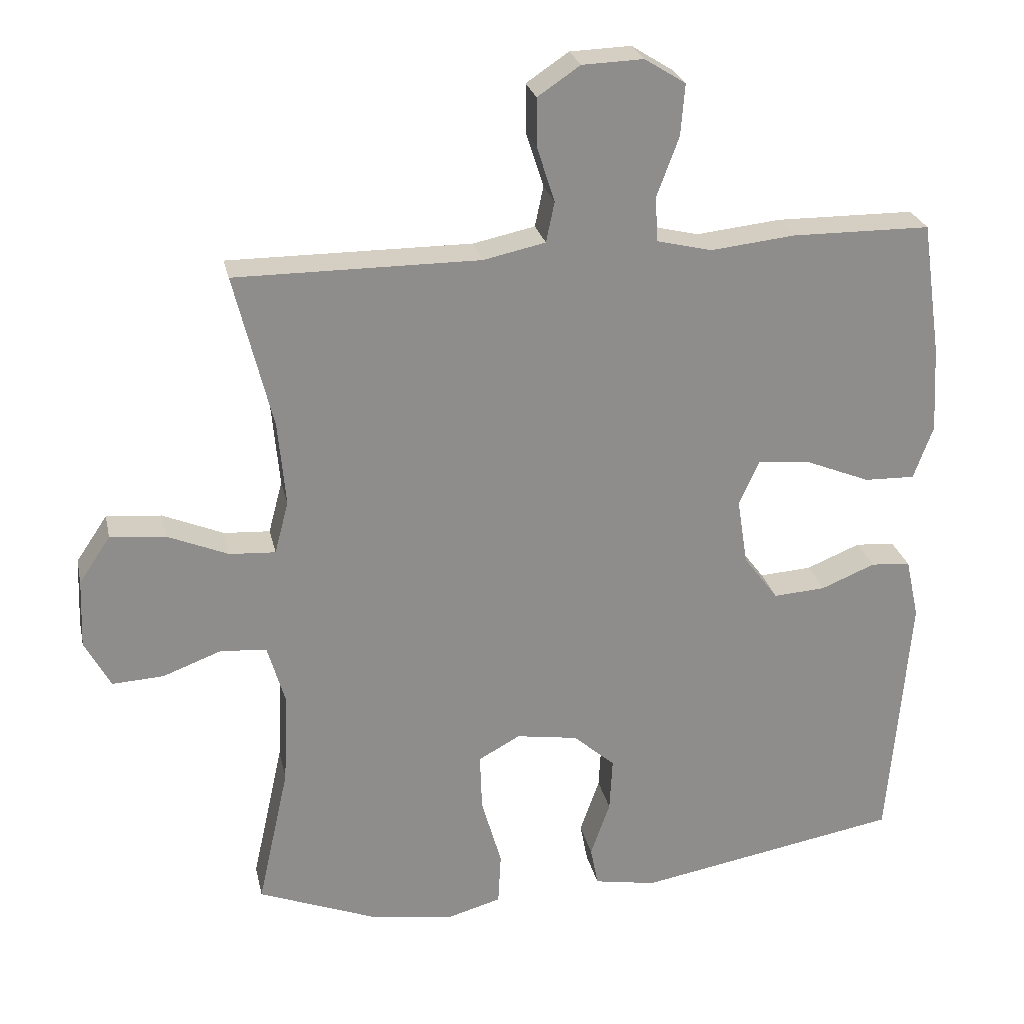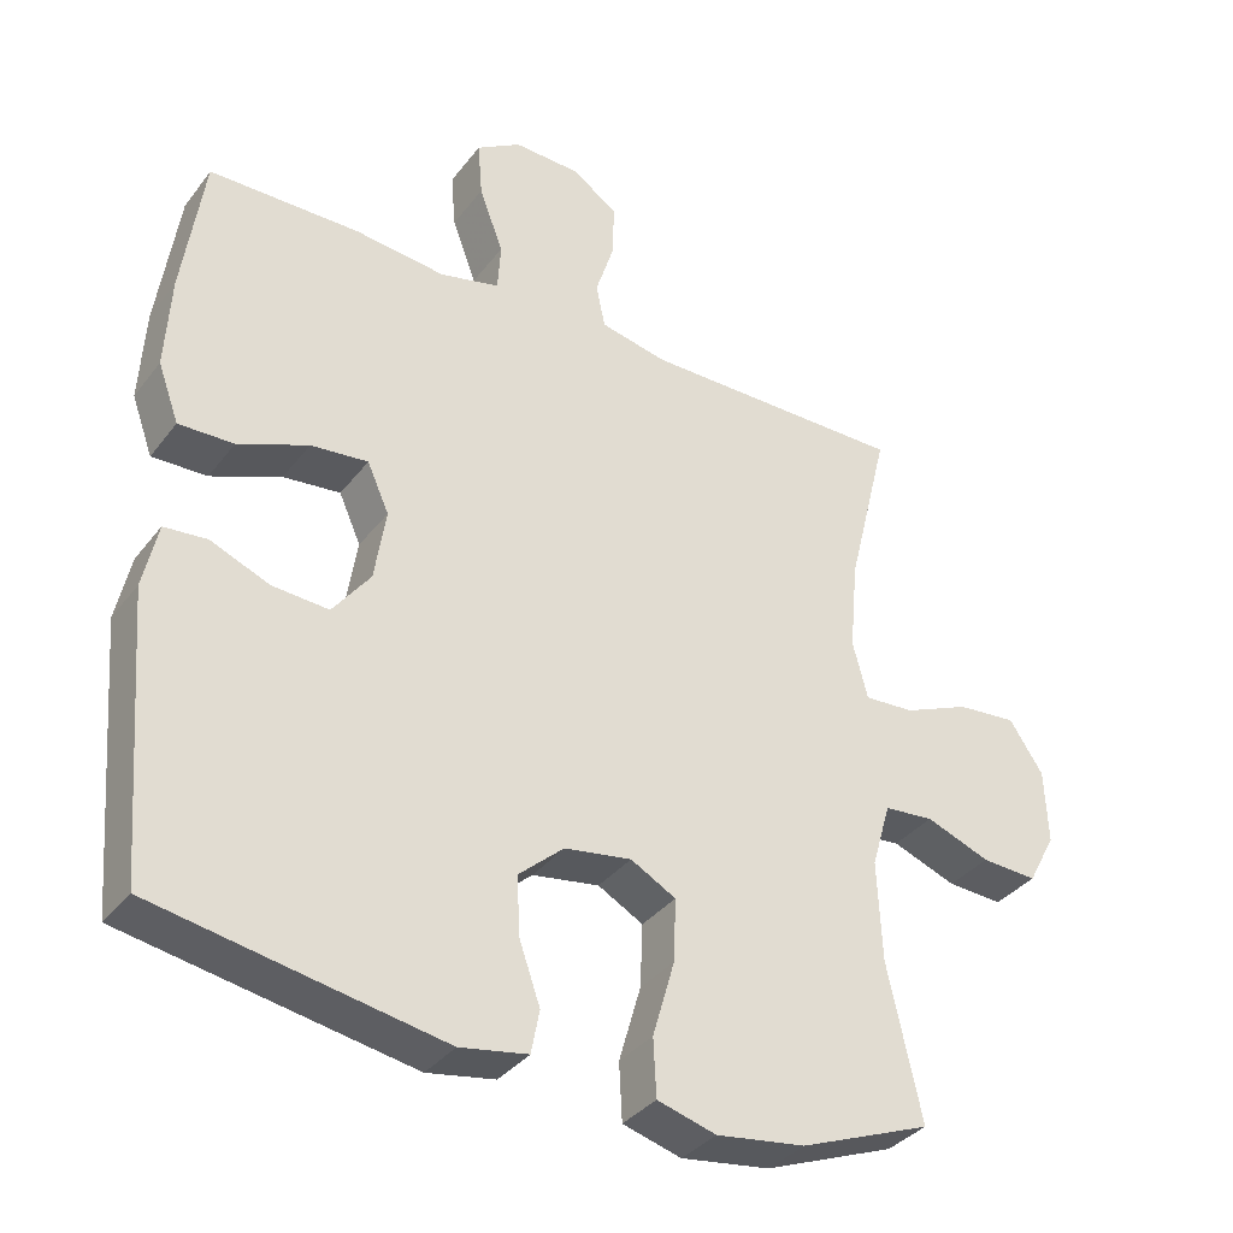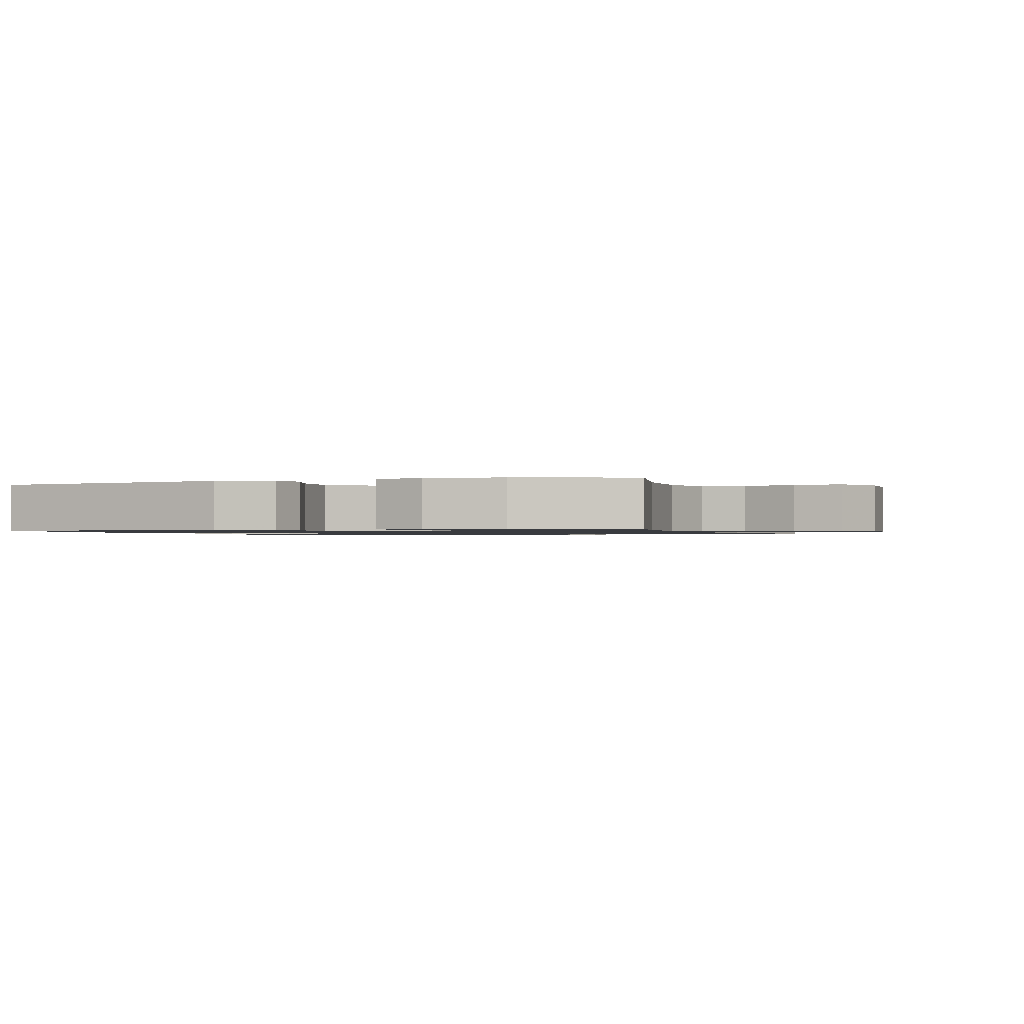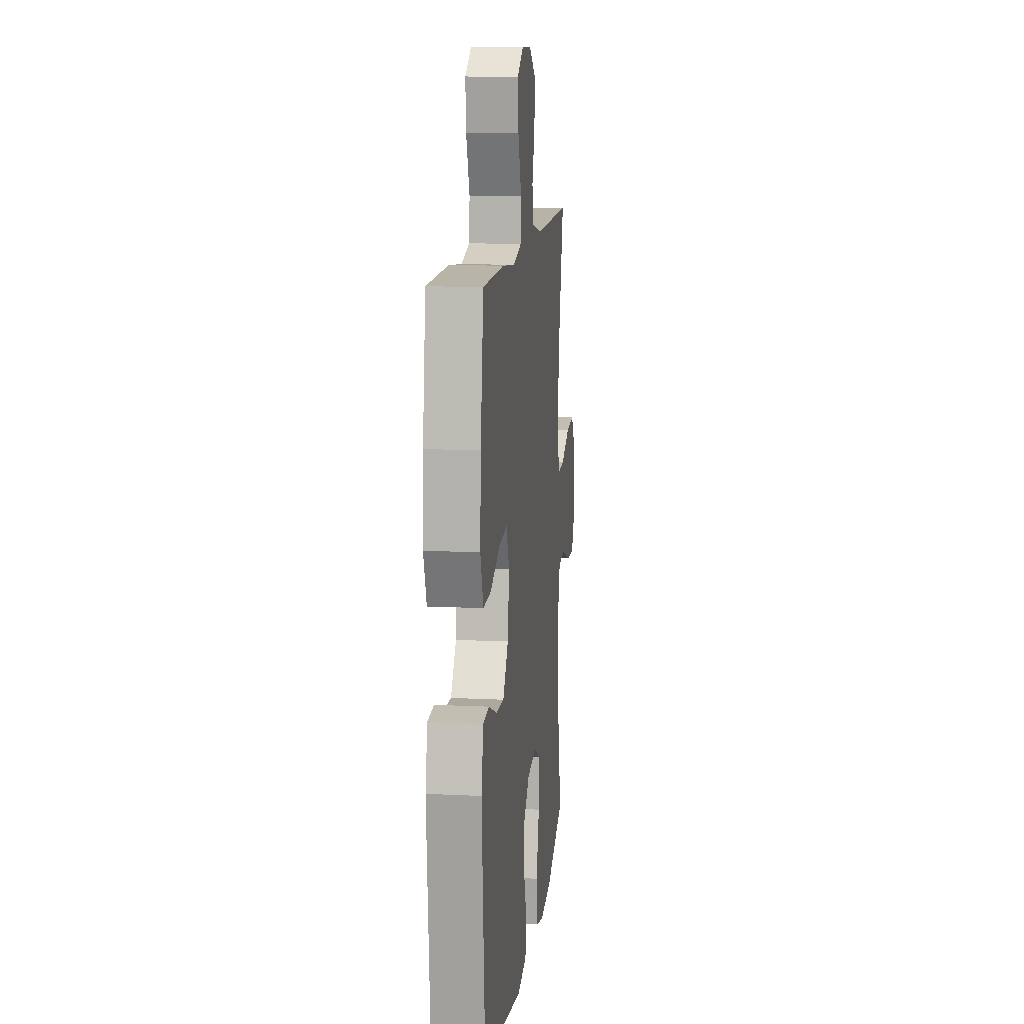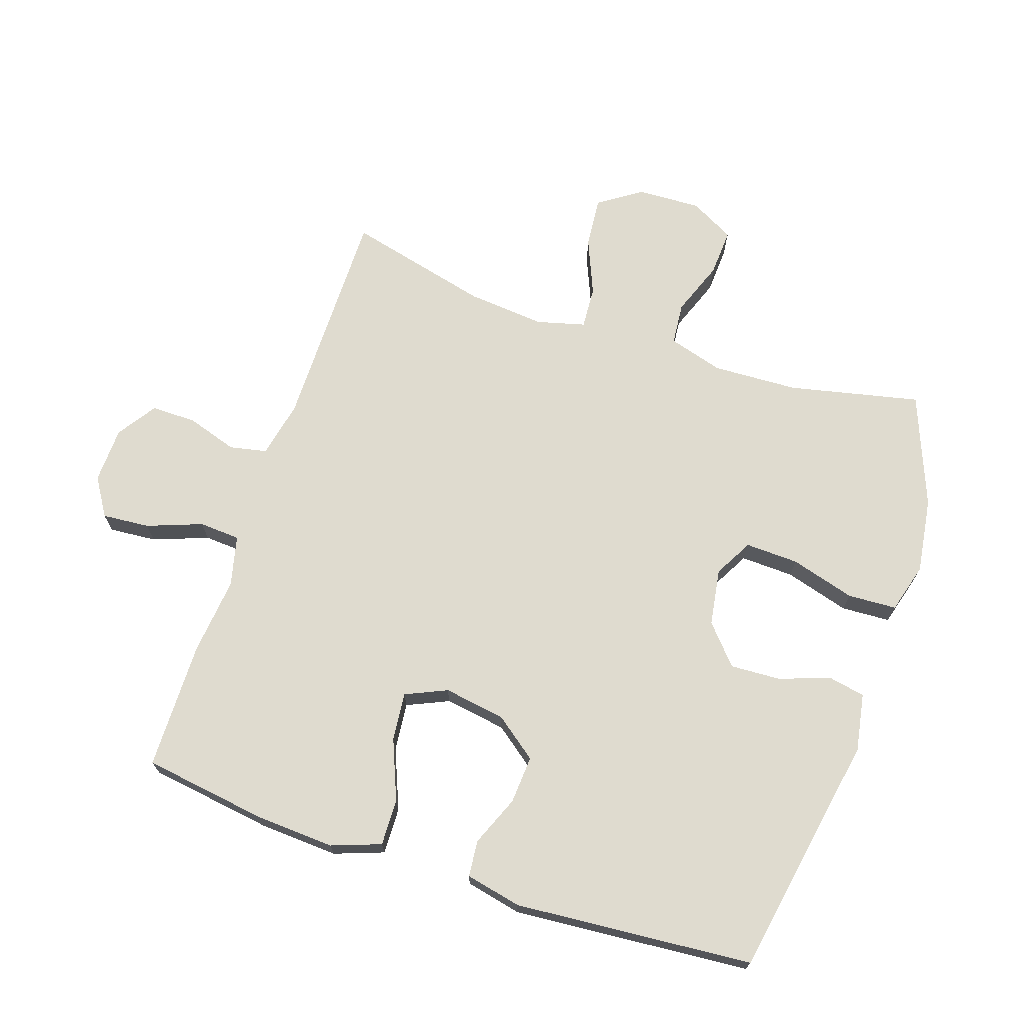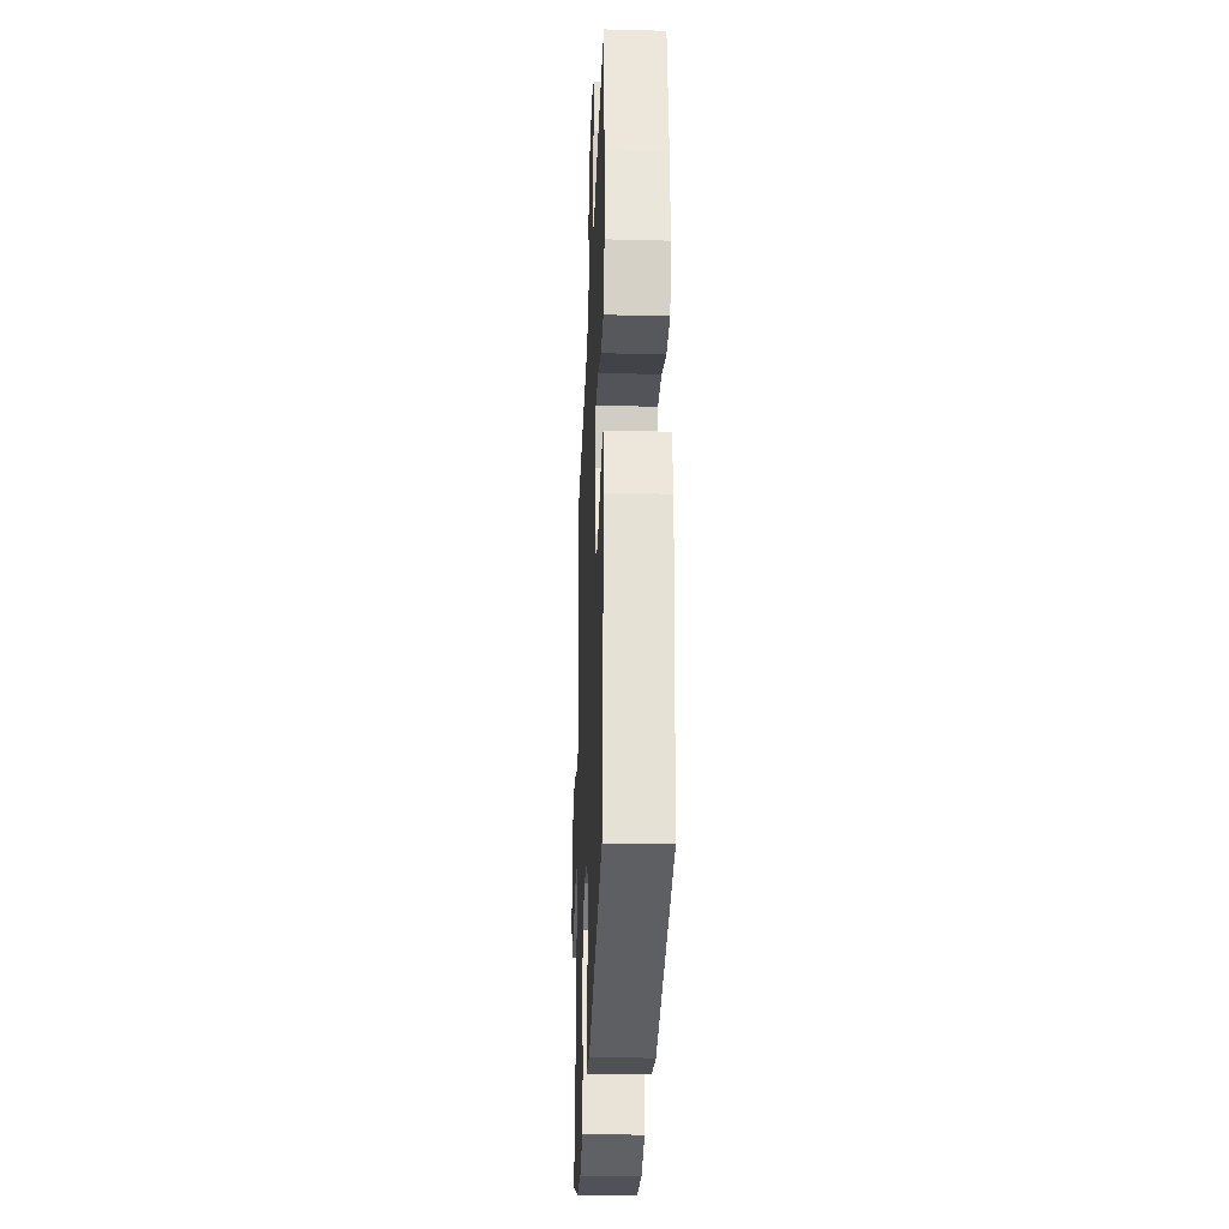
<metadata>
{"format":"obj","ext":"obj","renderer":"f3d","projection":"perspective","resolution":1024,"background":"white","views":[{"elev":25.6,"azim":-12.1,"up":"+Z"},{"elev":-35.5,"azim":147.7,"up":"+Z"},{"elev":-1.0,"azim":-160.6,"up":"+Y"},{"elev":12.5,"azim":96.6,"up":"+Z"},{"elev":70.3,"azim":108.5,"up":"+Y"},{"elev":-29.7,"azim":87.8,"up":"+Z"}]}
</metadata>
<code>
v -0.5 0.07 -0.5
v -0.455 0.07 -0.296
v -0.449 0.07 -0.163
v -0.474 0.07 -0.077
v -0.54 0.07 -0.071
v -0.625 0.07 -0.103
v -0.699 0.07 -0.107
v -0.736 0.07 -0.038
v -0.732 0.07 0.061
v -0.687 0.07 0.128
v -0.608 0.07 0.121
v -0.52 0.07 0.084
v -0.454 0.07 0.08
v -0.434 0.07 0.156
v -0.445 0.07 0.277
v -0.5 0.07 0.5
v -0.149 0.07 0.499
v -0.06 0.07 0.518
v -0.048 0.07 0.576
v -0.073 0.07 0.654
v -0.074 0.07 0.725
v -0.013 0.07 0.766
v 0.075 0.07 0.769
v 0.134 0.07 0.732
v 0.128 0.07 0.658
v 0.096 0.07 0.572
v 0.1 0.07 0.508
v 0.179 0.07 0.489
v 0.3 0.07 0.502
v 0.5 0.07 0.5
v 0.528 0.07 0.307
v 0.535 0.07 0.183
v 0.507 0.07 0.106
v 0.434 0.07 0.108
v 0.341 0.07 0.146
v 0.265 0.07 0.154
v 0.236 0.07 0.089
v 0.251 0.07 -0.007
v 0.301 0.07 -0.073
v 0.376 0.07 -0.068
v 0.454 0.07 -0.036
v 0.511 0.07 -0.041
v 0.53 0.07 -0.128
v 0.5 0.07 -0.5
v 0.12 0.07 -0.568
v 0.03 0.07 -0.552
v 0.019 0.07 -0.495
v 0.047 0.07 -0.415
v 0.051 0.07 -0.337
v -0.009 0.07 -0.284
v -0.098 0.07 -0.27
v -0.158 0.07 -0.303
v -0.155 0.07 -0.386
v -0.126 0.07 -0.487
v -0.13 0.07 -0.563
v -0.208 0.07 -0.585
v -0.326 0.07 -0.568
v -0.5 0 -0.5
v -0.455 0 -0.296
v -0.449 0 -0.163
v -0.474 0 -0.077
v -0.54 0 -0.071
v -0.625 0 -0.103
v -0.699 0 -0.107
v -0.736 0 -0.038
v -0.732 0 0.061
v -0.687 0 0.128
v -0.608 0 0.121
v -0.52 0 0.084
v -0.454 0 0.08
v -0.434 0 0.156
v -0.445 0 0.277
v -0.5 0 0.5
v -0.149 0 0.499
v -0.06 0 0.518
v -0.048 0 0.576
v -0.073 0 0.654
v -0.074 0 0.725
v -0.013 0 0.766
v 0.075 0 0.769
v 0.134 0 0.732
v 0.128 0 0.658
v 0.096 0 0.572
v 0.1 0 0.508
v 0.179 0 0.489
v 0.3 0 0.502
v 0.5 0 0.5
v 0.528 0 0.307
v 0.535 0 0.183
v 0.507 0 0.106
v 0.434 0 0.108
v 0.341 0 0.146
v 0.265 0 0.154
v 0.236 0 0.089
v 0.251 0 -0.007
v 0.301 0 -0.073
v 0.376 0 -0.068
v 0.454 0 -0.036
v 0.511 0 -0.041
v 0.53 0 -0.128
v 0.5 0 -0.5
v 0.12 0 -0.568
v 0.03 0 -0.552
v 0.019 0 -0.495
v 0.047 0 -0.415
v 0.051 0 -0.337
v -0.009 0 -0.284
v -0.098 0 -0.27
v -0.158 0 -0.303
v -0.155 0 -0.386
v -0.126 0 -0.487
v -0.13 0 -0.563
v -0.208 0 -0.585
v -0.326 0 -0.568
f 57 1 2
f 56 57 2
f 55 56 2
f 54 55 2
f 53 54 2
f 52 53 2 3
f 51 52 3 4
f 50 51 4
f 46 47 48
f 45 46 48
f 44 45 48
f 43 44 48
f 42 43 48
f 41 42 48
f 40 41 48
f 39 40 48 49
f 38 39 49 50
f 33 34 35
f 32 33 35
f 31 32 35
f 30 31 35
f 29 30 35
f 28 29 35
f 27 28 35 36
f 24 25 26
f 23 24 26
f 22 23 26
f 21 22 26
f 20 21 26
f 19 20 26
f 18 19 26 27
f 27 36 37
f 18 27 37
f 17 18 37
f 10 11 12
f 9 10 12
f 8 9 12
f 7 8 12
f 6 7 12
f 5 6 12
f 4 5 12 13
f 50 4 13 14
f 37 38 50
f 17 37 50
f 16 17 50
f 15 16 50
f 14 15 50
f 59 58 114
f 59 114 113
f 59 113 112
f 59 112 111
f 59 111 110
f 60 59 110 109
f 61 60 109 108
f 61 108 107
f 105 104 103
f 105 103 102
f 105 102 101
f 105 101 100
f 105 100 99
f 105 99 98
f 105 98 97
f 106 105 97 96
f 107 106 96 95
f 92 91 90
f 92 90 89
f 92 89 88
f 92 88 87
f 92 87 86
f 92 86 85
f 93 92 85 84
f 83 82 81
f 83 81 80
f 83 80 79
f 83 79 78
f 83 78 77
f 83 77 76
f 84 83 76 75
f 94 93 84
f 94 84 75
f 94 75 74
f 69 68 67
f 69 67 66
f 69 66 65
f 69 65 64
f 69 64 63
f 69 63 62
f 70 69 62 61
f 71 70 61 107
f 107 95 94
f 107 94 74
f 107 74 73
f 107 73 72
f 107 72 71
f 1 58 59 2
f 2 59 60 3
f 3 60 61 4
f 4 61 62 5
f 5 62 63 6
f 6 63 64 7
f 7 64 65 8
f 8 65 66 9
f 9 66 67 10
f 10 67 68 11
f 11 68 69 12
f 12 69 70 13
f 13 70 71 14
f 14 71 72 15
f 15 72 73 16
f 16 73 74 17
f 17 74 75 18
f 18 75 76 19
f 19 76 77 20
f 20 77 78 21
f 21 78 79 22
f 22 79 80 23
f 23 80 81 24
f 24 81 82 25
f 25 82 83 26
f 26 83 84 27
f 27 84 85 28
f 28 85 86 29
f 29 86 87 30
f 30 87 88 31
f 31 88 89 32
f 32 89 90 33
f 33 90 91 34
f 34 91 92 35
f 35 92 93 36
f 36 93 94 37
f 37 94 95 38
f 38 95 96 39
f 39 96 97 40
f 40 97 98 41
f 41 98 99 42
f 42 99 100 43
f 43 100 101 44
f 44 101 102 45
f 45 102 103 46
f 46 103 104 47
f 47 104 105 48
f 48 105 106 49
f 49 106 107 50
f 50 107 108 51
f 51 108 109 52
f 52 109 110 53
f 53 110 111 54
f 54 111 112 55
f 55 112 113 56
f 56 113 114 57
f 57 114 58 1

</code>
